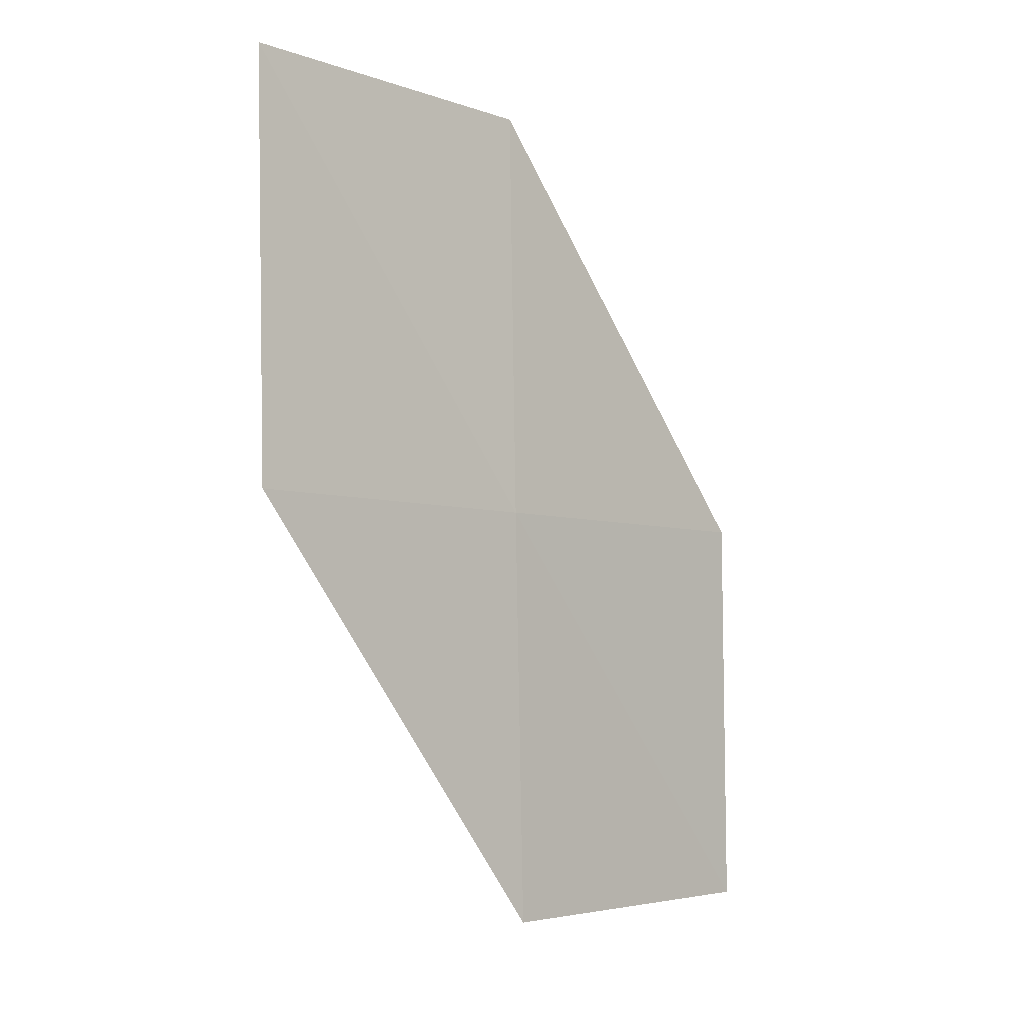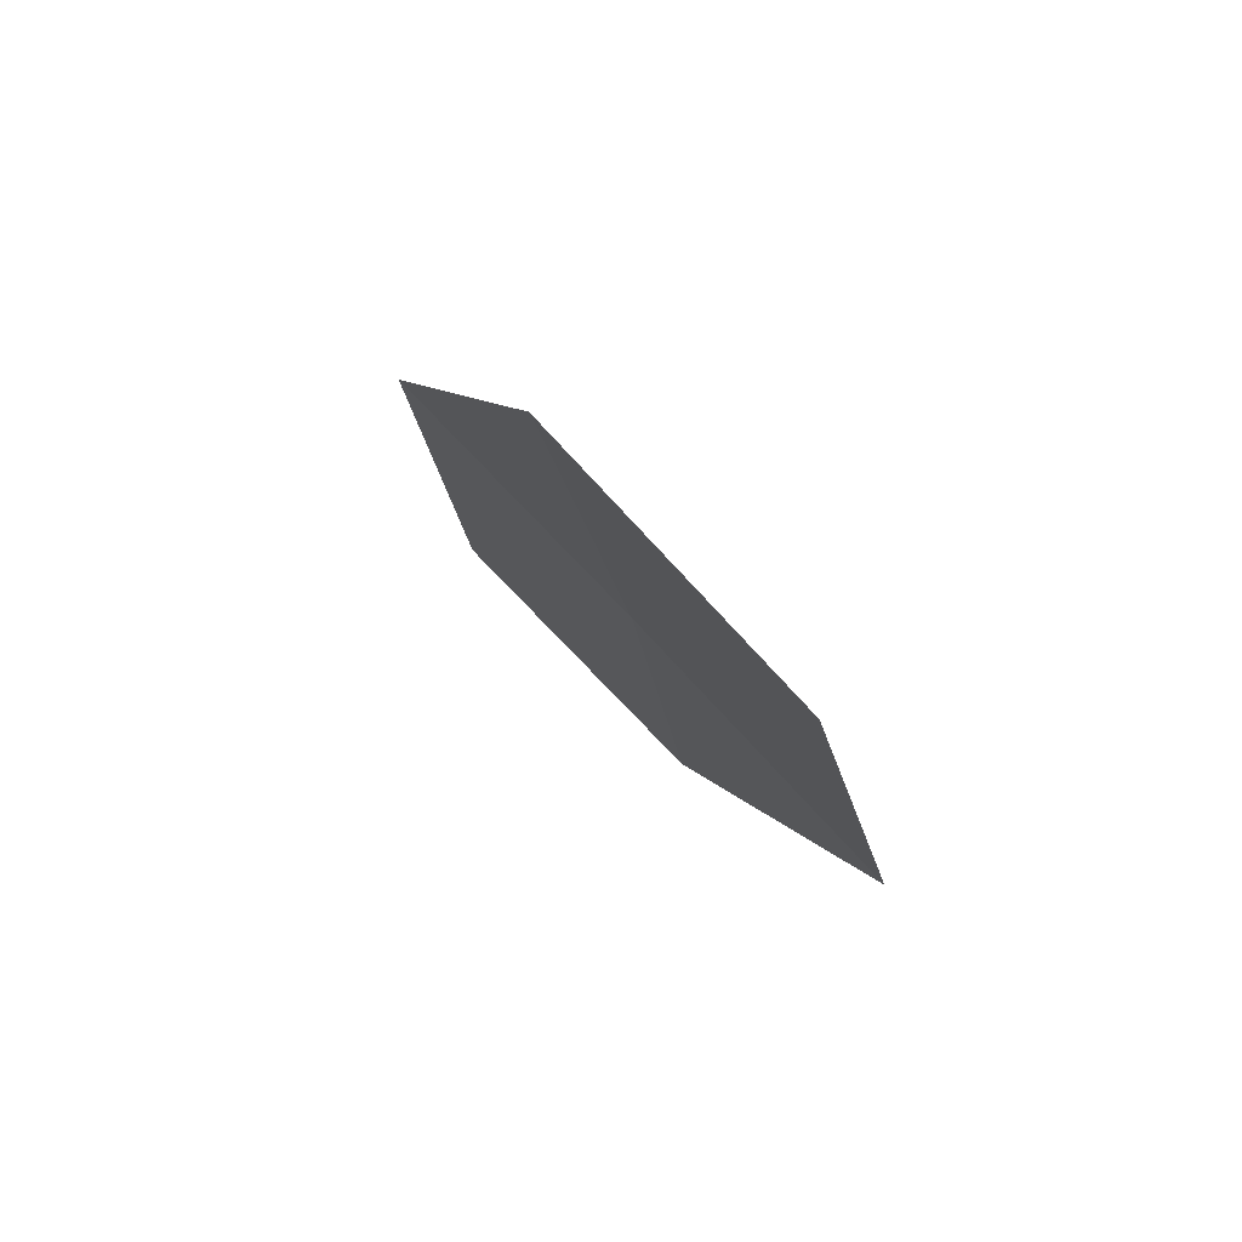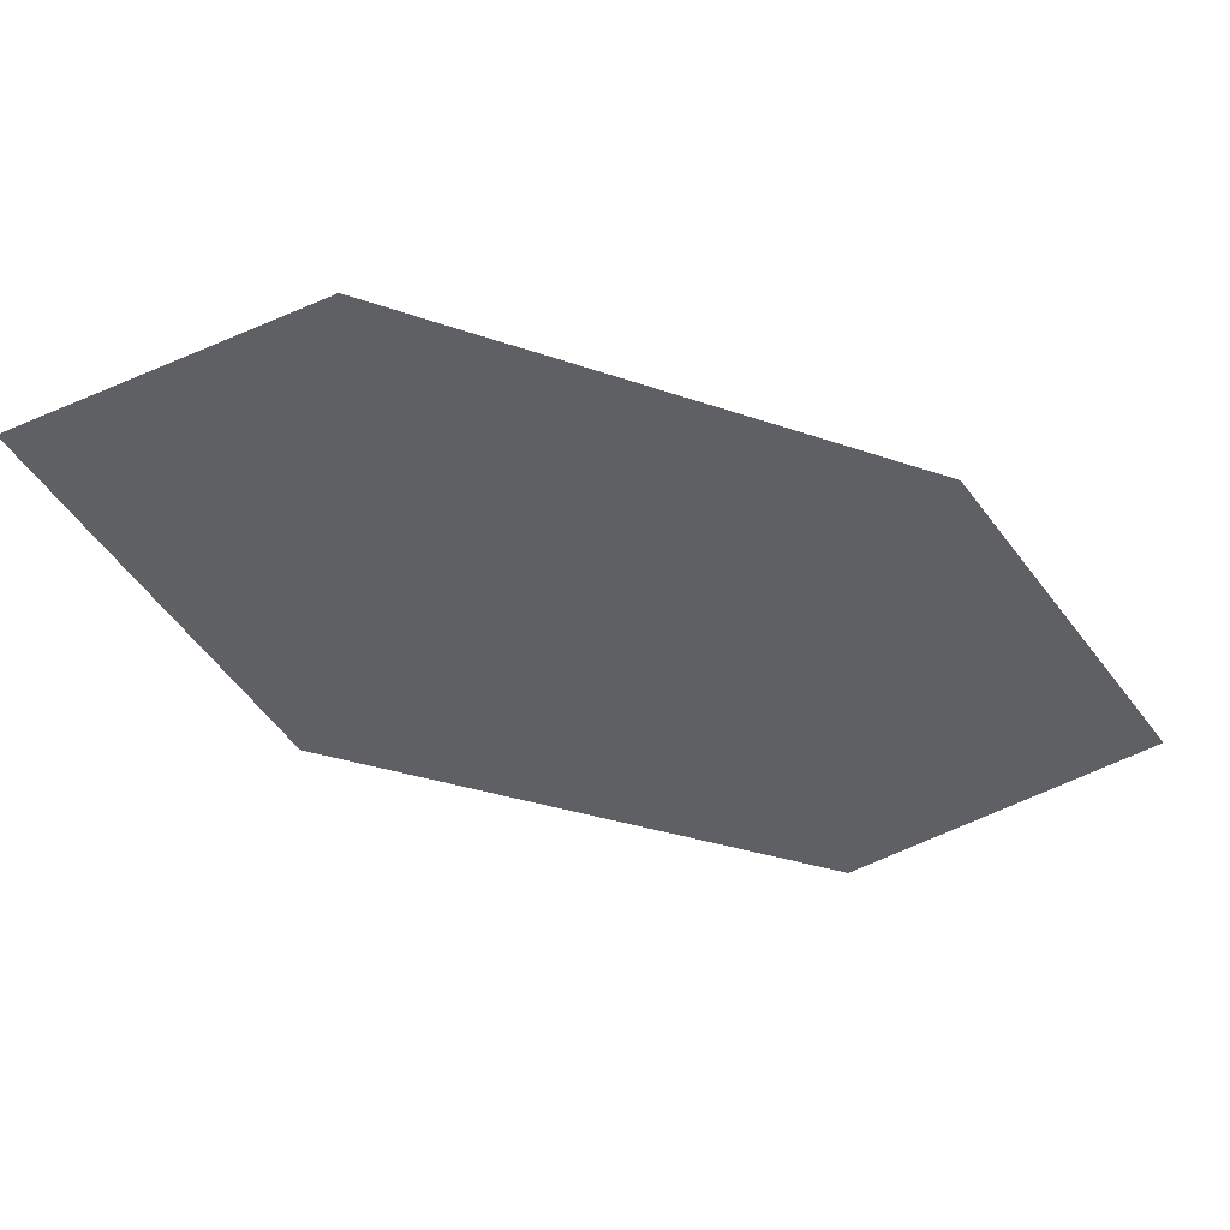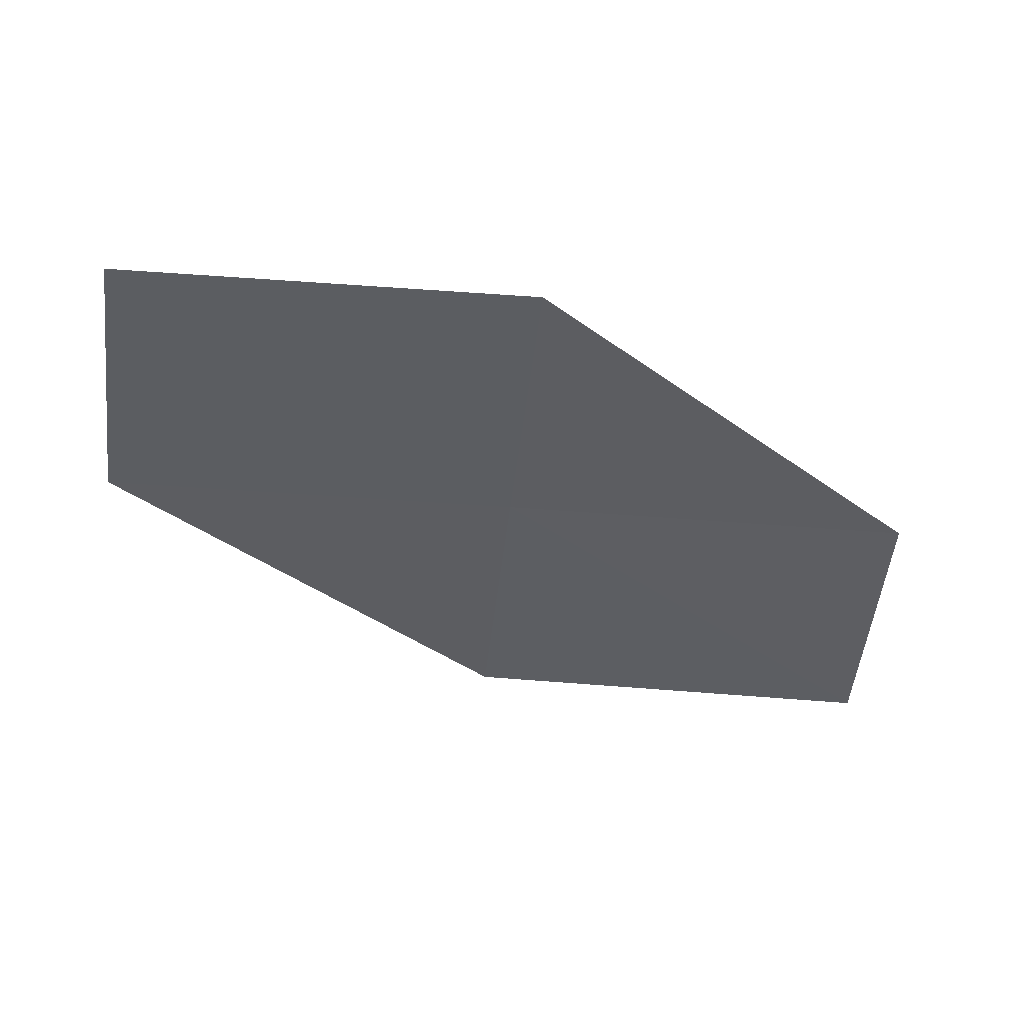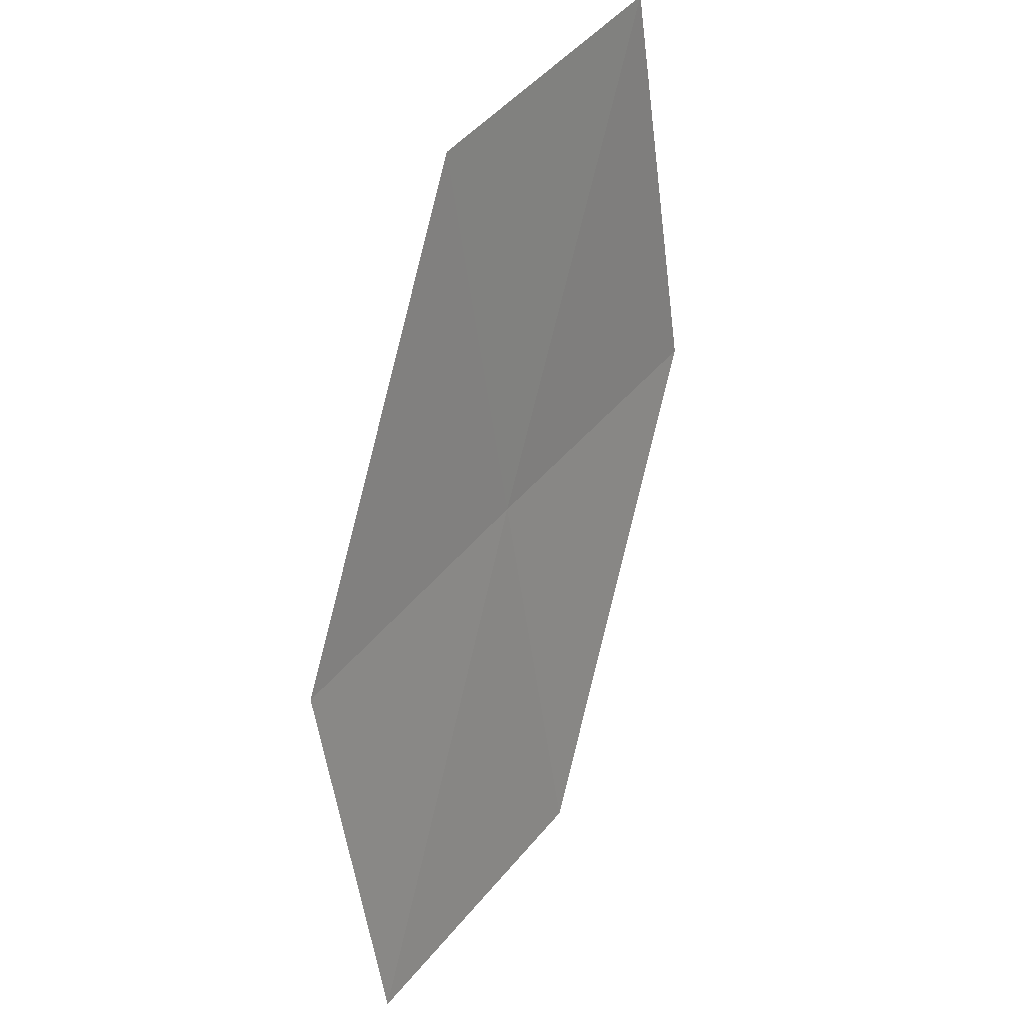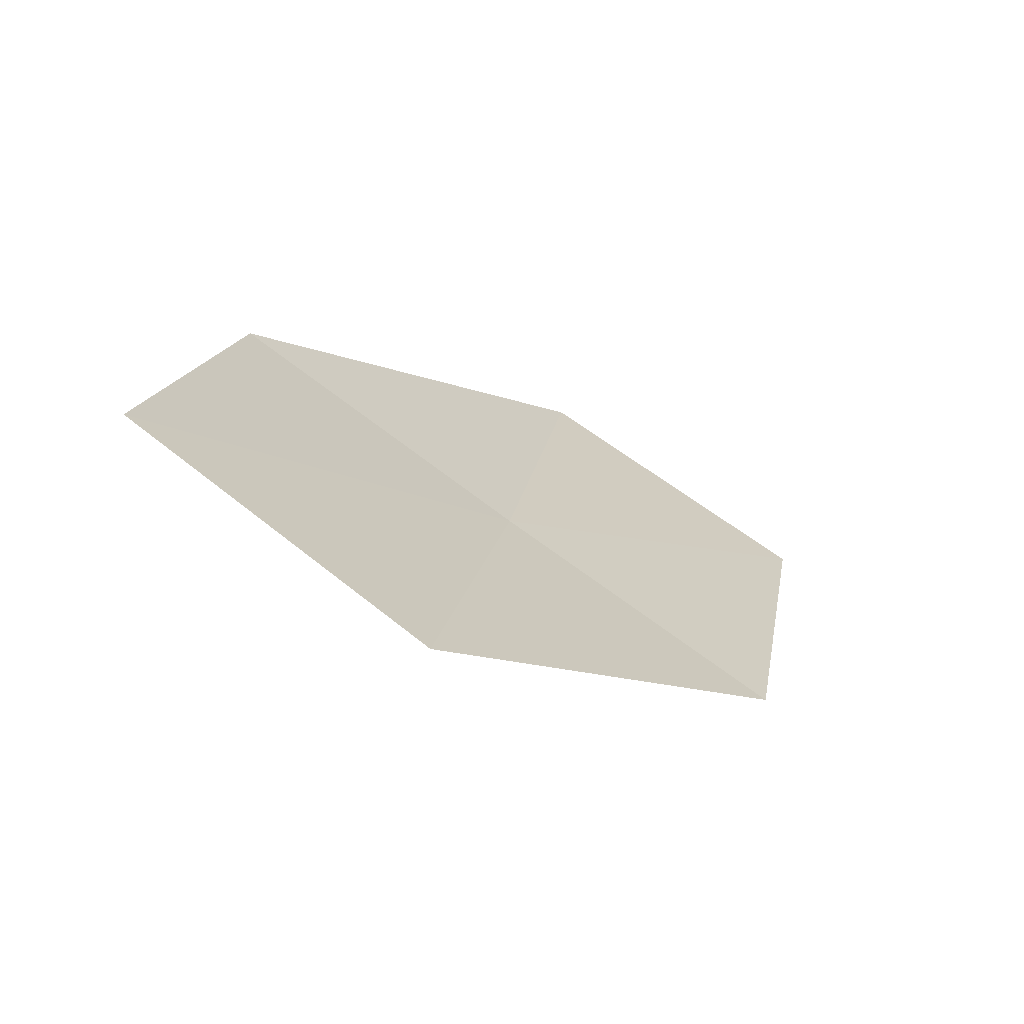
<metadata>
{"format":"obj","ext":"obj","renderer":"f3d","projection":"perspective","resolution":1024,"background":"white","views":[{"elev":-45.8,"azim":-95.9,"up":"+Y"},{"elev":-25.9,"azim":-130.6,"up":"+Z"},{"elev":18.7,"azim":-44.5,"up":"+Y"},{"elev":13.3,"azim":126.3,"up":"+Z"},{"elev":75.1,"azim":70.5,"up":"+Y"},{"elev":-33.3,"azim":96.4,"up":"+Y"}]}
</metadata>
<code>
v -15.1 -14.86 23.25
v -16.44 -14.24 22.31
v -15.94 -13.82 23.14
v -15.58 -15.33 22.43
v -14.19 -15.86 23.37
v -13.72 -15.34 24.17
v -14.61 -14.38 24.06
f 1 3 2
f 1 2 4
f 1 4 5
f 1 5 6
f 1 7 3
f 1 6 7

</code>
